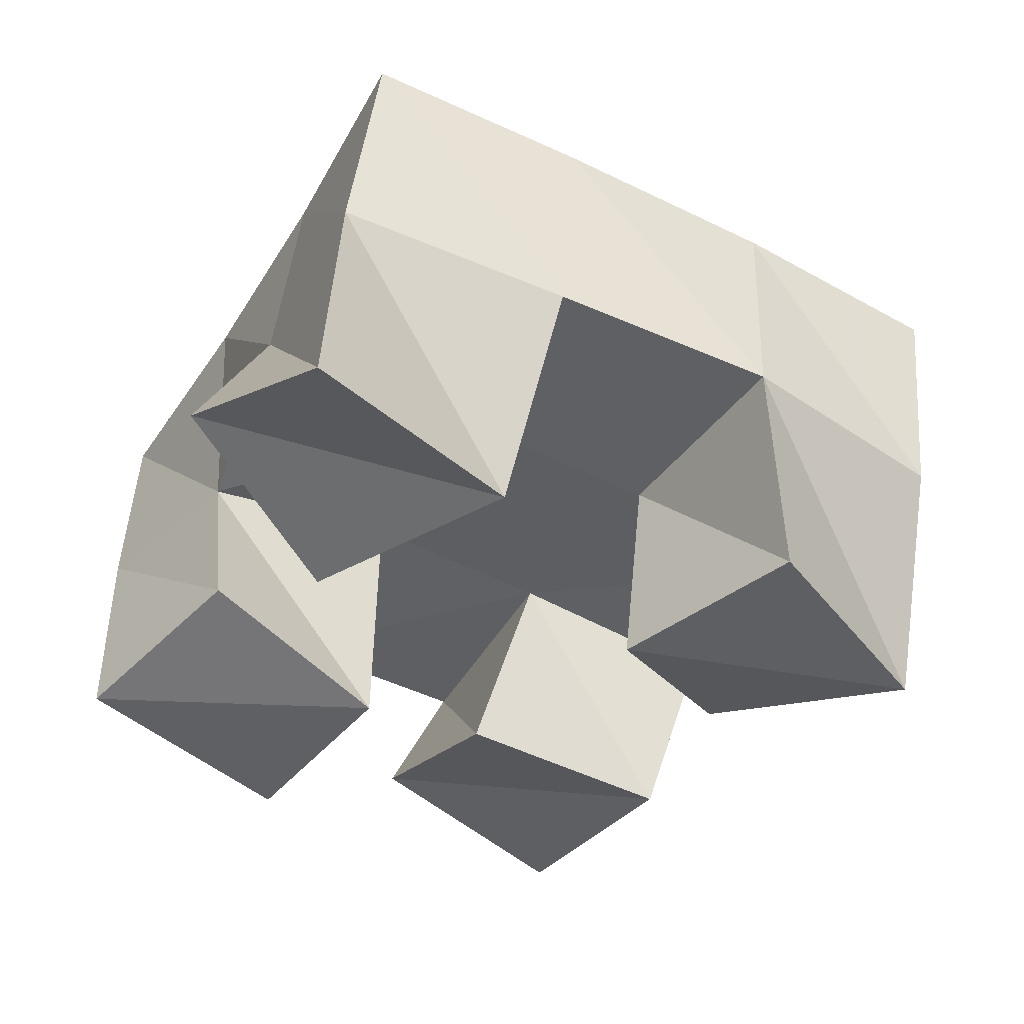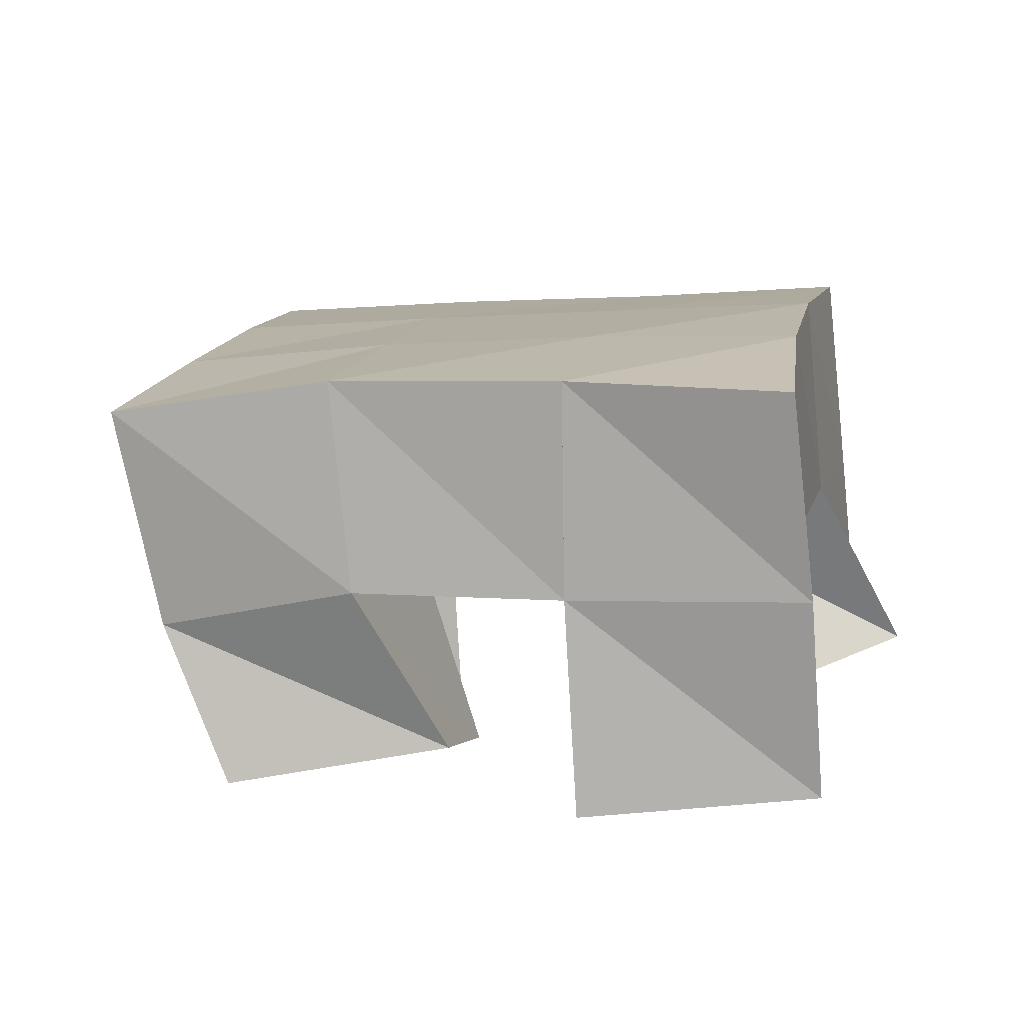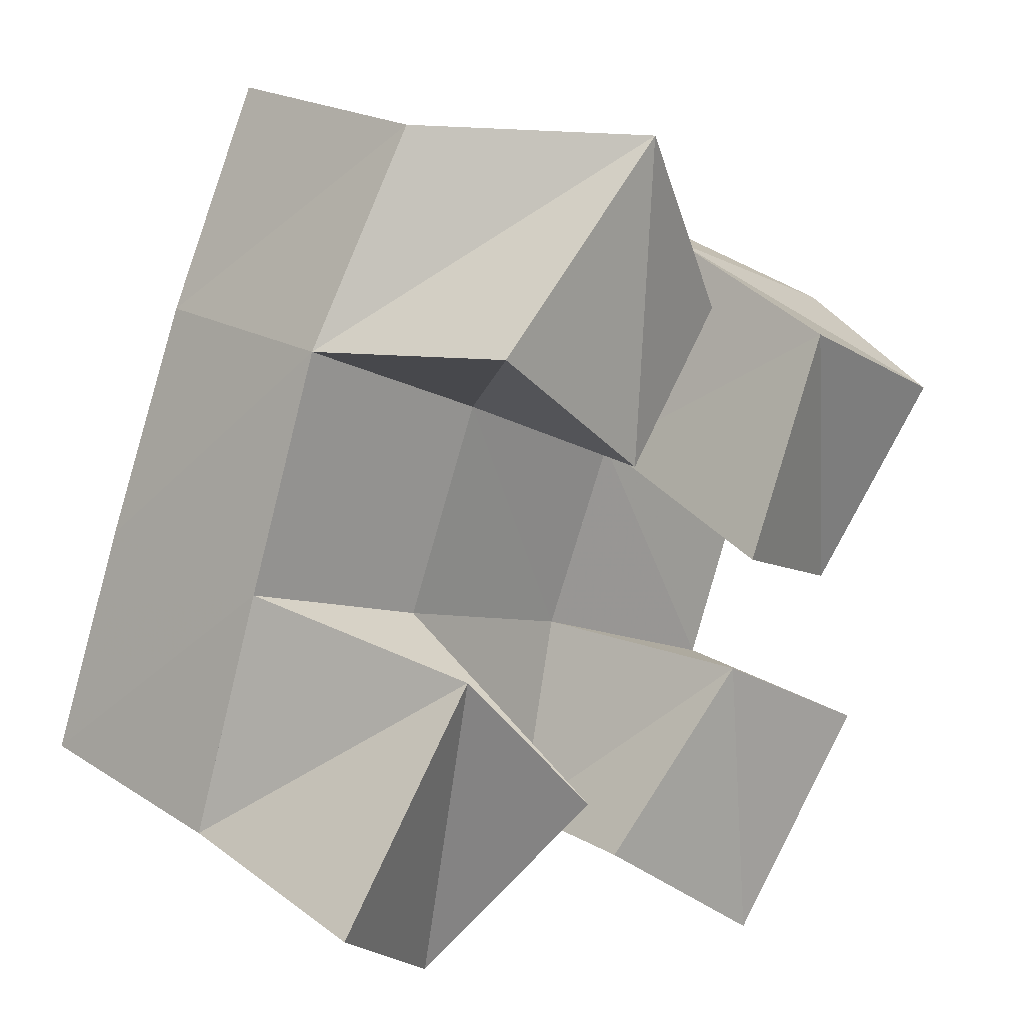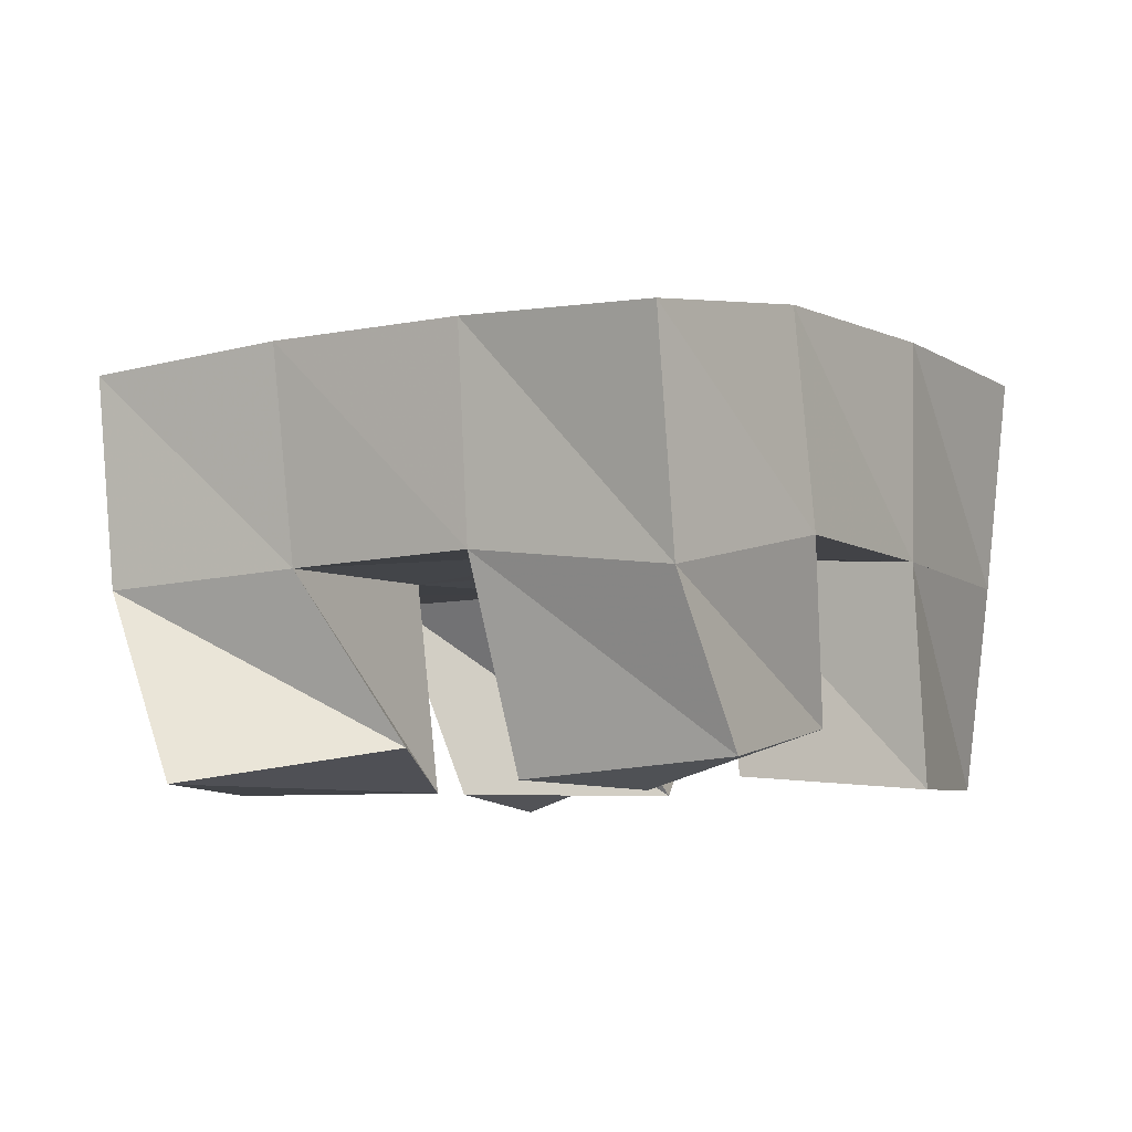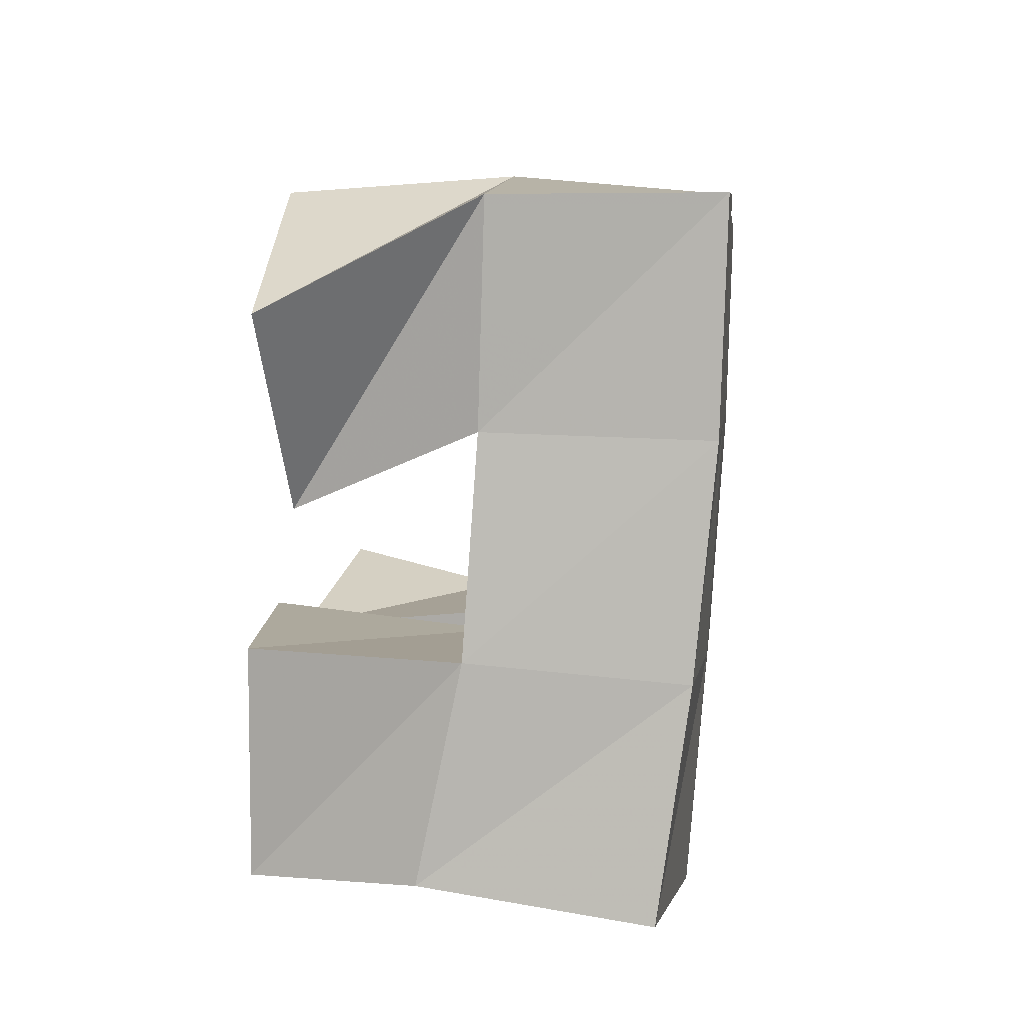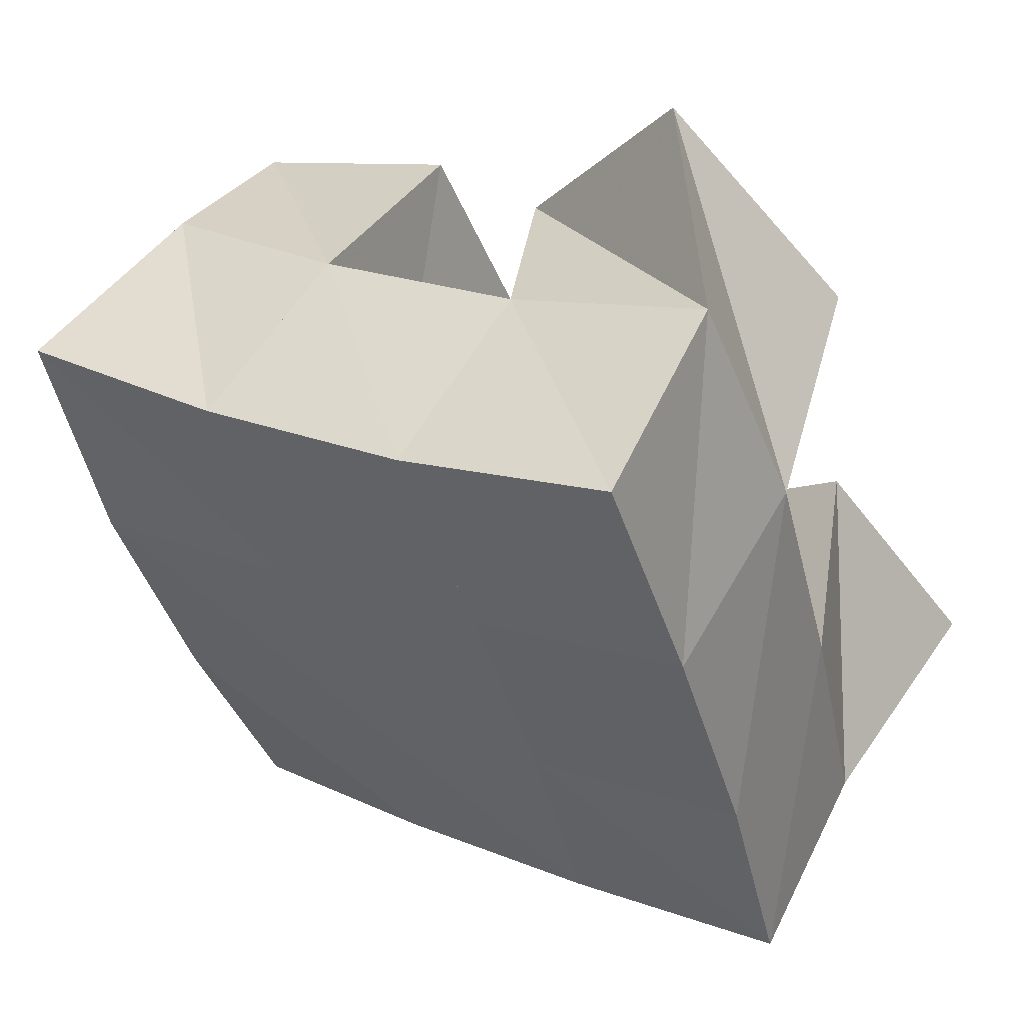
<metadata>
{"format":"obj","ext":"obj","renderer":"f3d","projection":"perspective","resolution":1024,"background":"white","views":[{"elev":-40.8,"azim":-99.3,"up":"+Y"},{"elev":12.7,"azim":120.5,"up":"+Y"},{"elev":17.4,"azim":-44.5,"up":"+Z"},{"elev":-7.8,"azim":55.3,"up":"+Y"},{"elev":74.6,"azim":94.4,"up":"+Z"},{"elev":58.9,"azim":-152.4,"up":"+Z"}]}
</metadata>
<code>
v 1.889 0.1 -0.04094
v 1.895 0.155 -0.0373
v 1.925 0.1161 -0.06643
v 1.943 0.1579 -0.05043
v 1.926 0.1024 0.003762
v 1.909 0.1511 0.01458
v 1.961 0.1017 -0.03413
v 1.955 0.1507 -0.00068
v 2.012 0.1 0.01058
v 2.018 0.1514 0.02546
v 2.053 0.1119 -0.0059
v 2.069 0.1505 0.009364
v 2.034 0.1 0.05933
v 2.037 0.146 0.07377
v 2.079 0.1033 0.03811
v 2.081 0.1396 0.05447
v 1.934 0.1001 0.07058
v 1.925 0.1482 0.06556
v 1.973 0.1 0.04068
v 1.971 0.1479 0.04513
v 1.977 0.1 0.1105
v 1.948 0.1441 0.1111
v 2.005 0.1077 0.06882
v 1.992 0.1459 0.08922
v 1.981 0.1123 -0.05648
v 1.987 0.1484 -0.0593
v 2.016 0.1022 -0.08328
v 2.024 0.1505 -0.08327
v 2.011 0.1039 -0.01649
v 2.003 0.1549 -0.01623
v 2.05 0.1 -0.03818
v 2.051 0.1504 -0.03483
v 1.894 0.2035 -0.03102
v 1.942 0.2053 -0.0452
v 1.908 0.1994 0.01762
v 1.956 0.2018 0.002357
v 1.926 0.1965 0.0669
v 1.973 0.1985 0.04891
v 1.946 0.193 0.1144
v 1.991 0.1949 0.09472
v 1.988 0.2038 -0.0619
v 2.005 0.2023 -0.01541
v 2.022 0.199 0.03107
v 2.039 0.1935 0.07753
v 2.034 0.1989 -0.08153
v 2.052 0.2 -0.03488
v 2.07 0.1983 0.01471
v 2.086 0.1896 0.06281
f 1 2 4
f 3 1 4
f 2 6 8
f 4 2 8
f 6 5 7
f 8 6 7
f 5 1 3
f 7 5 3
f 8 7 3
f 4 8 3
f 2 1 5
f 6 2 5
f 9 10 12
f 11 9 12
f 10 14 16
f 12 10 16
f 14 13 15
f 16 14 15
f 13 9 11
f 15 13 11
f 16 15 11
f 12 16 11
f 10 9 13
f 14 10 13
f 17 18 20
f 19 17 20
f 18 22 24
f 20 18 24
f 22 21 23
f 24 22 23
f 21 17 19
f 23 21 19
f 24 23 19
f 20 24 19
f 18 17 21
f 22 18 21
f 25 26 28
f 27 25 28
f 26 30 32
f 28 26 32
f 30 29 31
f 32 30 31
f 29 25 27
f 31 29 27
f 32 31 27
f 28 32 27
f 26 25 29
f 30 26 29
f 2 33 34
f 4 2 34
f 33 35 36
f 34 33 36
f 35 6 8
f 36 35 8
f 6 2 4
f 8 6 4
f 36 8 4
f 34 36 4
f 33 2 6
f 35 33 6
f 6 35 36
f 8 6 36
f 35 37 38
f 36 35 38
f 37 18 20
f 38 37 20
f 18 6 8
f 20 18 8
f 38 20 8
f 36 38 8
f 35 6 18
f 37 35 18
f 18 37 38
f 20 18 38
f 37 39 40
f 38 37 40
f 39 22 24
f 40 39 24
f 22 18 20
f 24 22 20
f 40 24 20
f 38 40 20
f 37 18 22
f 39 37 22
f 4 34 41
f 26 4 41
f 34 36 42
f 41 34 42
f 36 8 30
f 42 36 30
f 8 4 26
f 30 8 26
f 42 30 26
f 41 42 26
f 34 4 8
f 36 34 8
f 8 36 42
f 30 8 42
f 36 38 43
f 42 36 43
f 38 20 10
f 43 38 10
f 20 8 30
f 10 20 30
f 43 10 30
f 42 43 30
f 36 8 20
f 38 36 20
f 20 38 43
f 10 20 43
f 38 40 44
f 43 38 44
f 40 24 14
f 44 40 14
f 24 20 10
f 14 24 10
f 44 14 10
f 43 44 10
f 38 20 24
f 40 38 24
f 26 41 45
f 28 26 45
f 41 42 46
f 45 41 46
f 42 30 32
f 46 42 32
f 30 26 28
f 32 30 28
f 46 32 28
f 45 46 28
f 41 26 30
f 42 41 30
f 30 42 46
f 32 30 46
f 42 43 47
f 46 42 47
f 43 10 12
f 47 43 12
f 10 30 32
f 12 10 32
f 47 12 32
f 46 47 32
f 42 30 10
f 43 42 10
f 10 43 47
f 12 10 47
f 43 44 48
f 47 43 48
f 44 14 16
f 48 44 16
f 14 10 12
f 16 14 12
f 48 16 12
f 47 48 12
f 43 10 14
f 44 43 14

</code>
